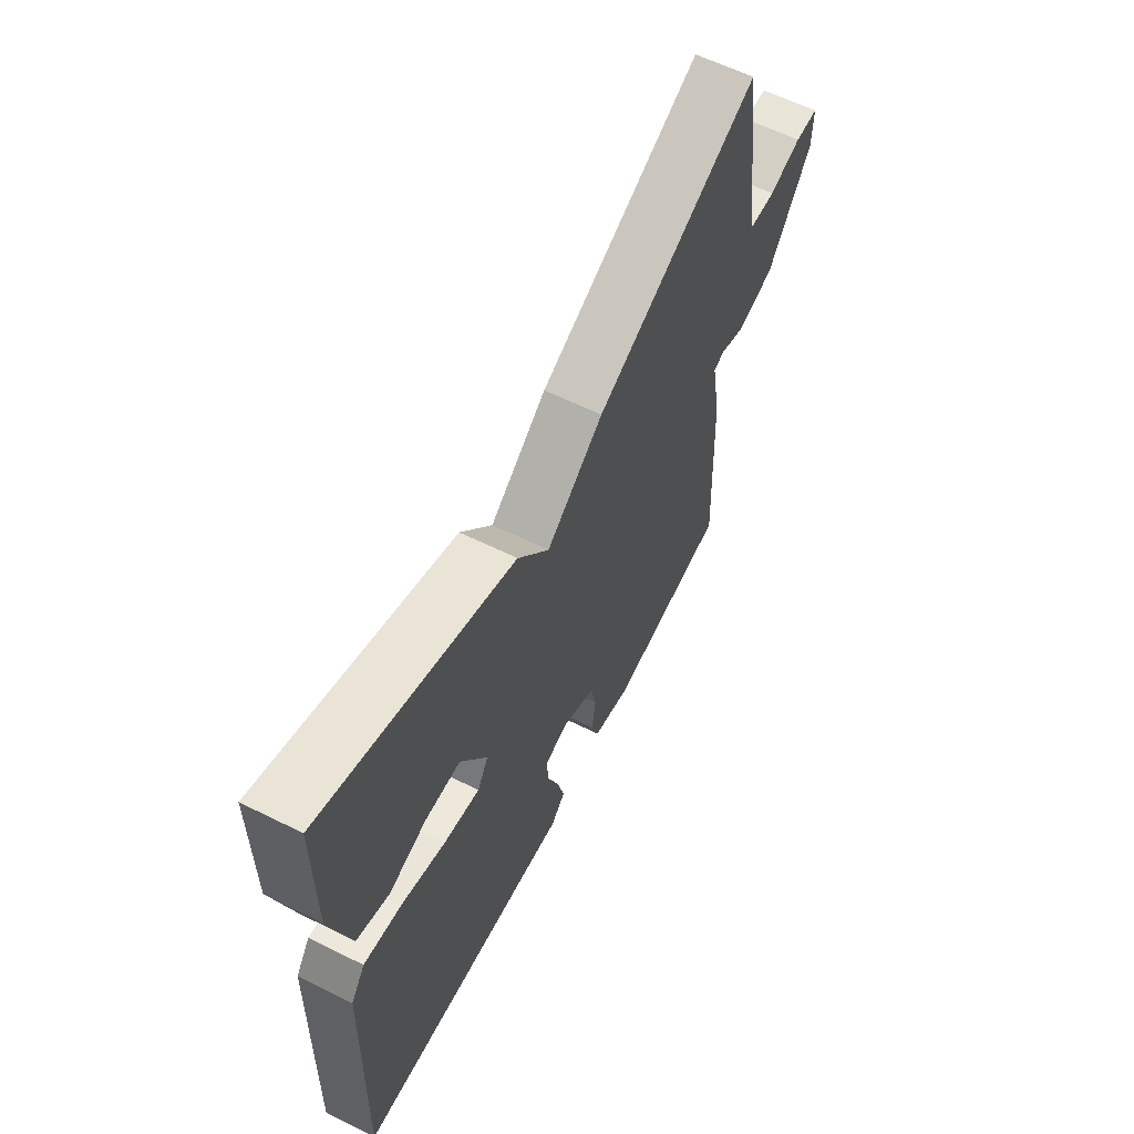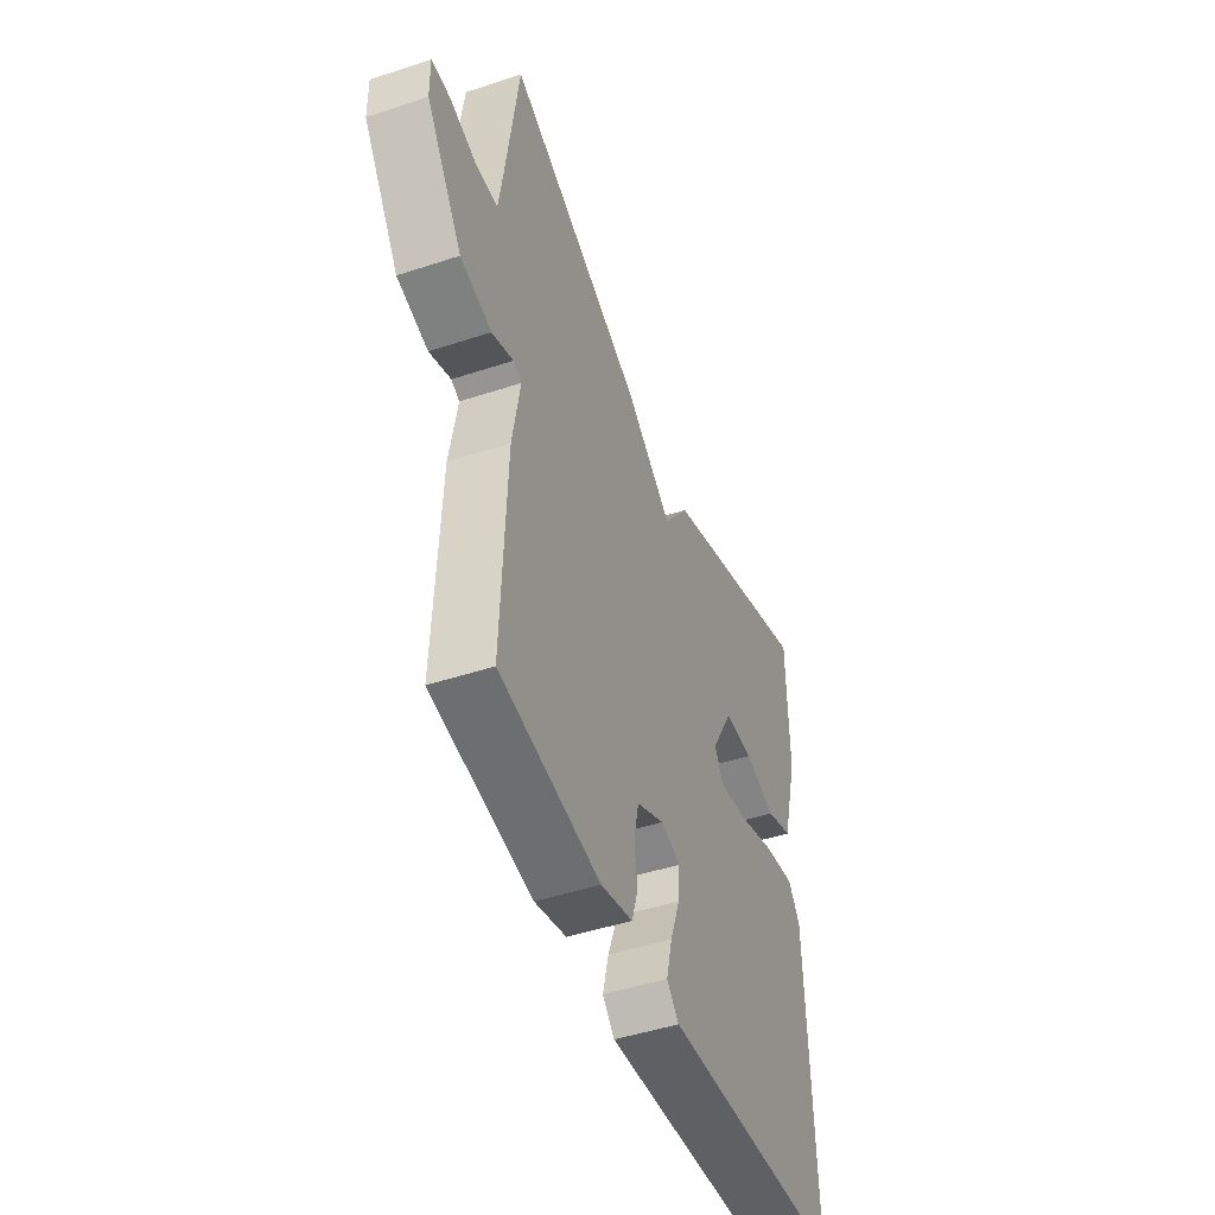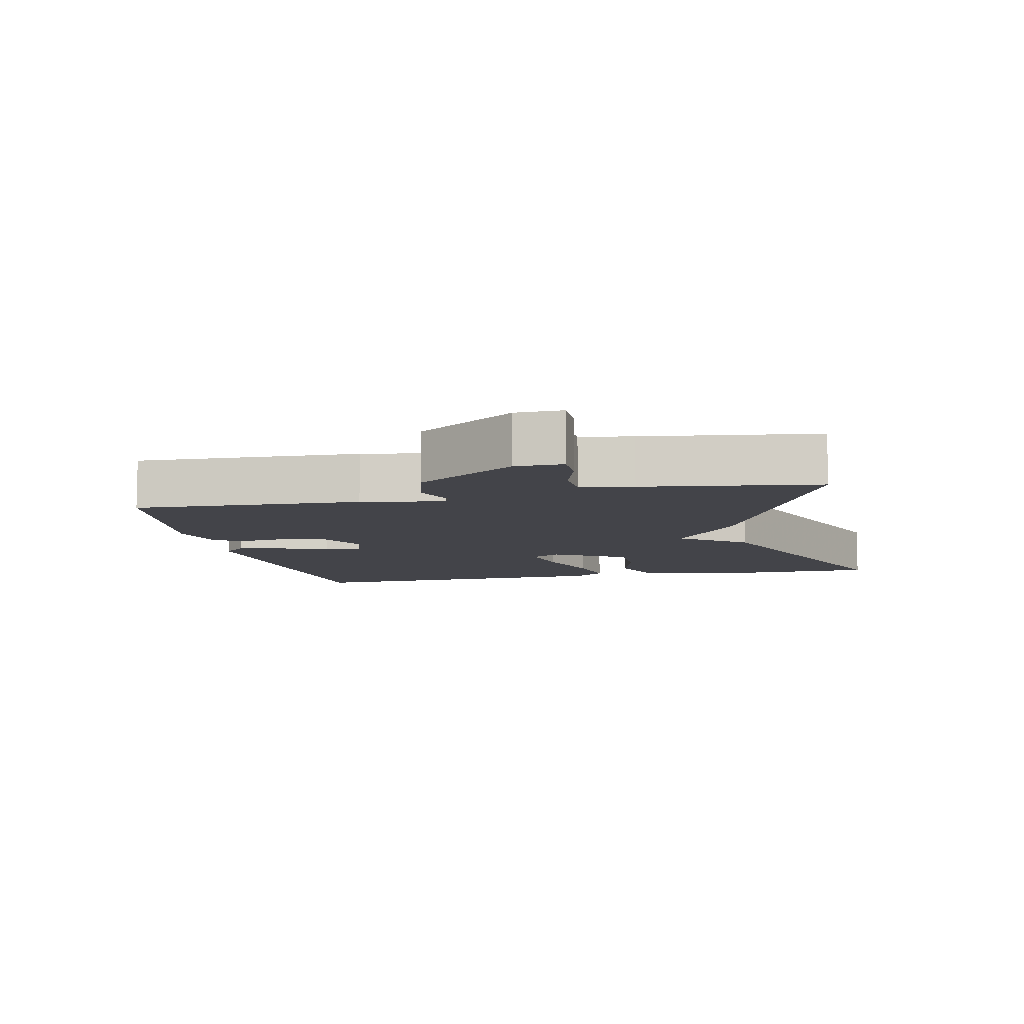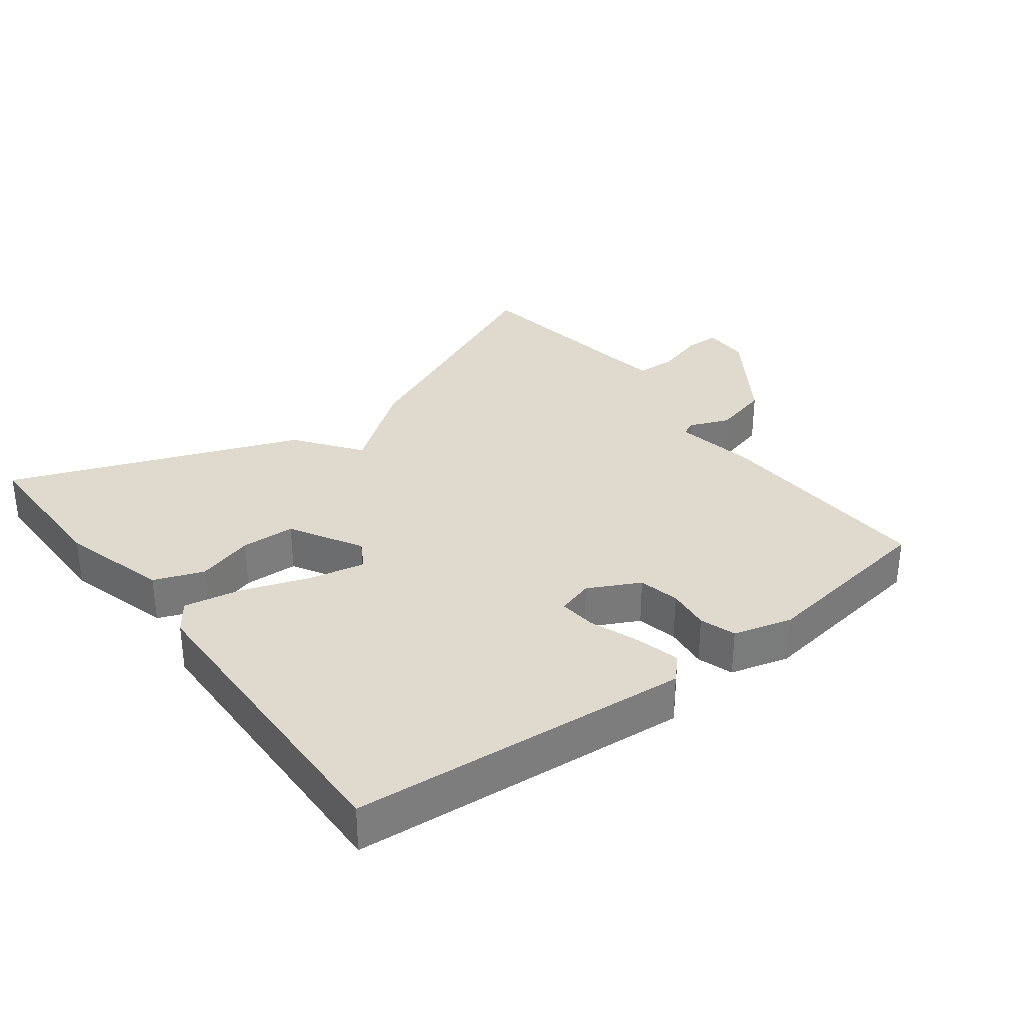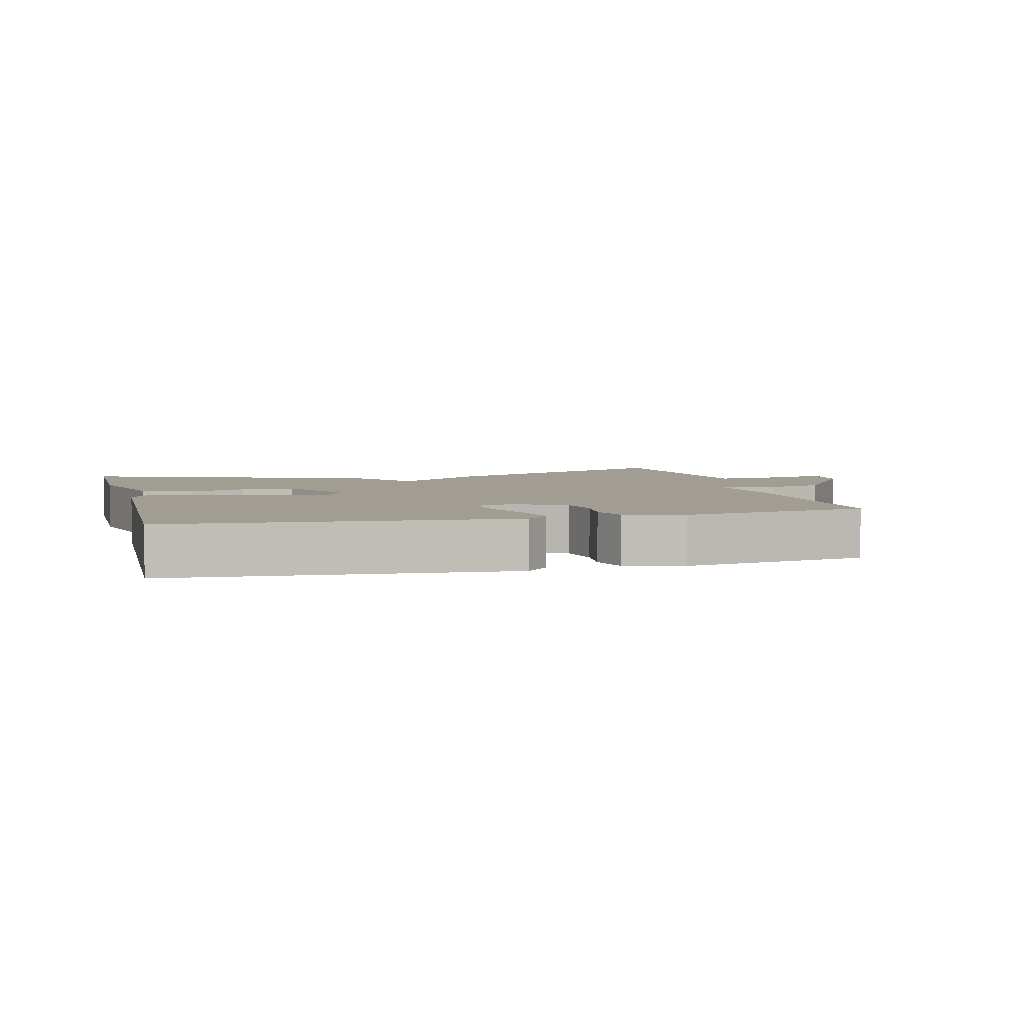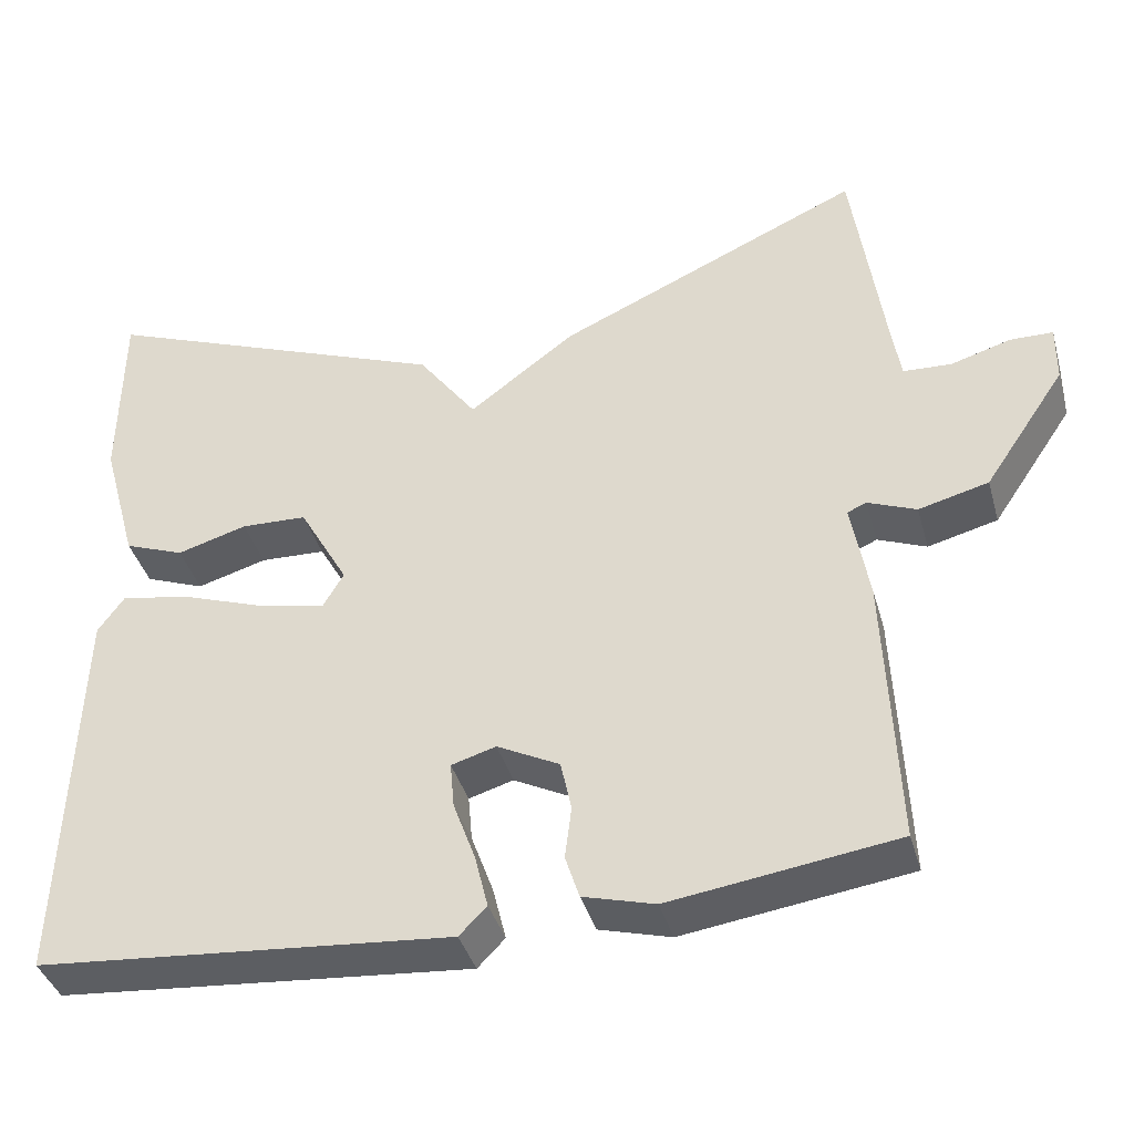
<metadata>
{"format":"obj","ext":"obj","renderer":"f3d","projection":"perspective","resolution":1024,"background":"white","views":[{"elev":61.5,"azim":116.7,"up":"+Z"},{"elev":-47.0,"azim":-69.5,"up":"+Z"},{"elev":-8.5,"azim":-77.8,"up":"+Y"},{"elev":32.6,"azim":142.6,"up":"+Y"},{"elev":4.7,"azim":165.3,"up":"+Y"},{"elev":-39.4,"azim":-164.6,"up":"+Z"}]}
</metadata>
<code>
v -0.5 0.07 -0.5
v -0.486 0.07 -0.165
v -0.465 0.07 -0.043
v -0.488 0.07 -0.033
v -0.547 0.07 -0.057
v -0.632 0.07 -0.035
v -0.731 0.07 0.112
v -0.732 0.07 0.182
v -0.68 0.07 0.183
v -0.607 0.07 0.161
v -0.548 0.07 0.164
v -0.536 0.07 0.242
v -0.5 0.07 0.5
v -0.129 0.07 0.333
v 0 0.07 0.236
v 0.071 0.07 0.333
v 0.5 0.07 0.5
v 0.502 0.07 0.27
v 0.458 0.07 0.111
v 0.385 0.07 0.083
v 0.3 0.07 0.108
v 0.22 0.07 0.105
v 0.16 0.07 -0.002
v 0.185 0.07 -0.045
v 0.266 0.07 -0.028
v 0.368 0.07 0.008
v 0.453 0.07 0.024
v 0.485 0.07 -0.021
v 0.5 0.07 -0.5
v -0.002 0.07 -0.543
v -0.035 0.07 -0.509
v -0.019 0.07 -0.444
v 0.008 0.07 -0.37
v 0.013 0.07 -0.314
v -0.041 0.07 -0.298
v -0.117 0.07 -0.337
v -0.13 0.07 -0.398
v -0.122 0.07 -0.462
v -0.139 0.07 -0.515
v -0.226 0.07 -0.539
v -0.5 0 -0.5
v -0.486 0 -0.165
v -0.465 0 -0.043
v -0.488 0 -0.033
v -0.547 0 -0.057
v -0.632 0 -0.035
v -0.731 0 0.112
v -0.732 0 0.182
v -0.68 0 0.183
v -0.607 0 0.161
v -0.548 0 0.164
v -0.536 0 0.242
v -0.5 0 0.5
v -0.129 0 0.333
v 0 0 0.236
v 0.071 0 0.333
v 0.5 0 0.5
v 0.502 0 0.27
v 0.458 0 0.111
v 0.385 0 0.083
v 0.3 0 0.108
v 0.22 0 0.105
v 0.16 0 -0.002
v 0.185 0 -0.045
v 0.266 0 -0.028
v 0.368 0 0.008
v 0.453 0 0.024
v 0.485 0 -0.021
v 0.5 0 -0.5
v -0.002 0 -0.543
v -0.035 0 -0.509
v -0.019 0 -0.444
v 0.008 0 -0.37
v 0.013 0 -0.314
v -0.041 0 -0.298
v -0.117 0 -0.337
v -0.13 0 -0.398
v -0.122 0 -0.462
v -0.139 0 -0.515
v -0.226 0 -0.539
f 1 2 3
f 40 1 3
f 39 40 3
f 38 39 3
f 37 38 3
f 36 37 3
f 35 36 3
f 34 35 3
f 31 32 33
f 30 31 33
f 29 30 33
f 28 29 33
f 27 28 33
f 26 27 33
f 25 26 33
f 24 25 33 34
f 23 24 34 3
f 19 20 21
f 18 19 21
f 17 18 21
f 16 17 21
f 15 16 21
f 15 21 22
f 12 13 14 15
f 23 3 4
f 22 23 4
f 15 22 4
f 12 15 4
f 11 12 4
f 8 9 10
f 7 8 10
f 7 10 11
f 6 7 11
f 5 6 11
f 4 5 11
f 43 42 41
f 43 41 80
f 43 80 79
f 43 79 78
f 43 78 77
f 43 77 76
f 43 76 75
f 43 75 74
f 73 72 71
f 73 71 70
f 73 70 69
f 73 69 68
f 73 68 67
f 73 67 66
f 73 66 65
f 74 73 65 64
f 43 74 64 63
f 61 60 59
f 61 59 58
f 61 58 57
f 61 57 56
f 61 56 55
f 62 61 55
f 55 54 53 52
f 44 43 63
f 44 63 62
f 44 62 55
f 44 55 52
f 44 52 51
f 50 49 48
f 50 48 47
f 51 50 47
f 51 47 46
f 51 46 45
f 51 45 44
f 1 41 42 2
f 2 42 43 3
f 3 43 44 4
f 4 44 45 5
f 5 45 46 6
f 6 46 47 7
f 7 47 48 8
f 8 48 49 9
f 9 49 50 10
f 10 50 51 11
f 11 51 52 12
f 12 52 53 13
f 13 53 54 14
f 14 54 55 15
f 15 55 56 16
f 16 56 57 17
f 17 57 58 18
f 18 58 59 19
f 19 59 60 20
f 20 60 61 21
f 21 61 62 22
f 22 62 63 23
f 23 63 64 24
f 24 64 65 25
f 25 65 66 26
f 26 66 67 27
f 27 67 68 28
f 28 68 69 29
f 29 69 70 30
f 30 70 71 31
f 31 71 72 32
f 32 72 73 33
f 33 73 74 34
f 34 74 75 35
f 35 75 76 36
f 36 76 77 37
f 37 77 78 38
f 38 78 79 39
f 39 79 80 40
f 40 80 41 1

</code>
